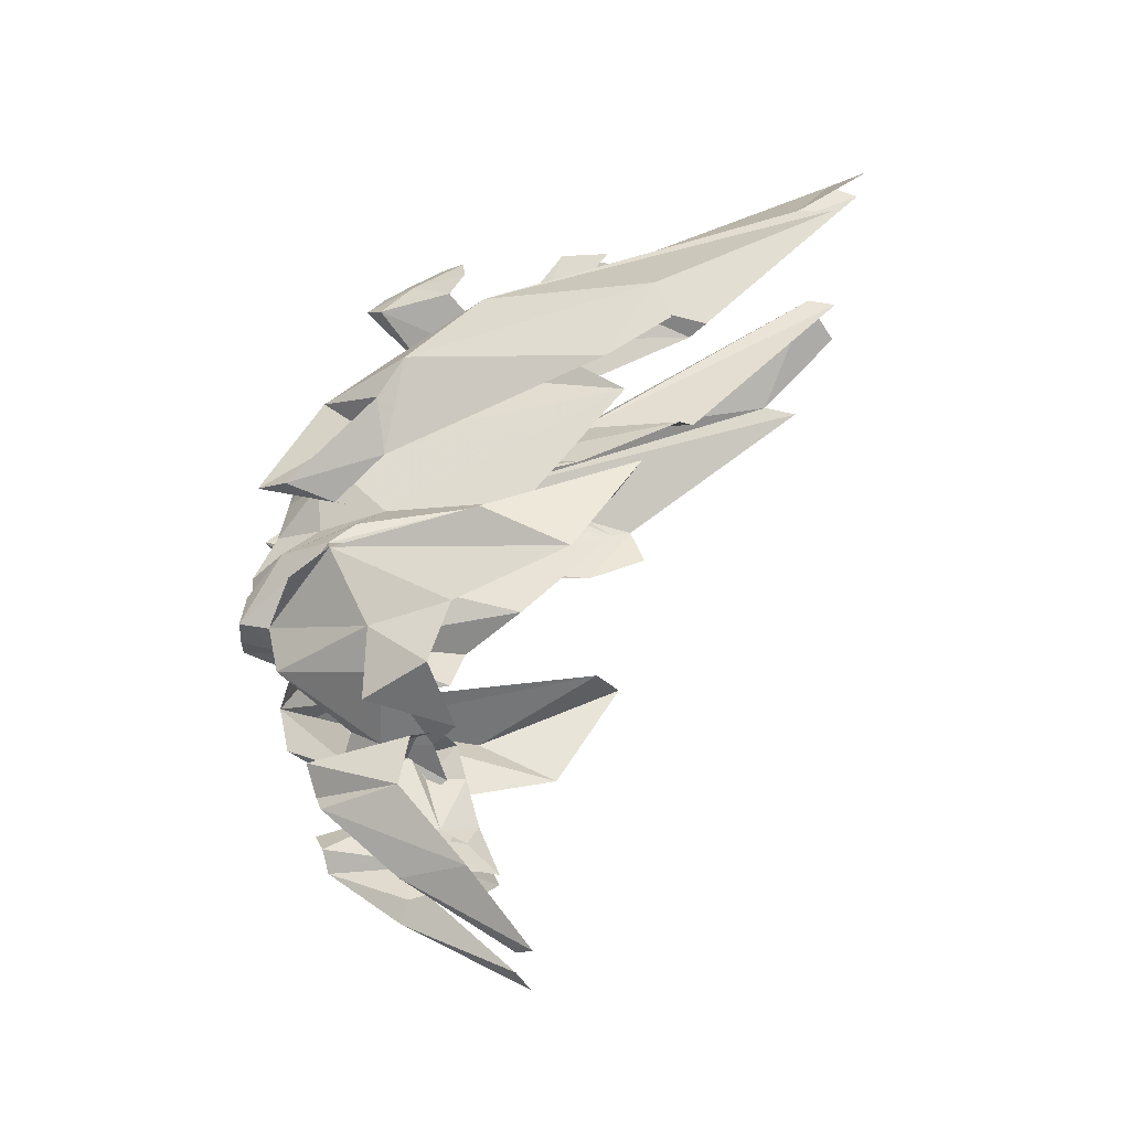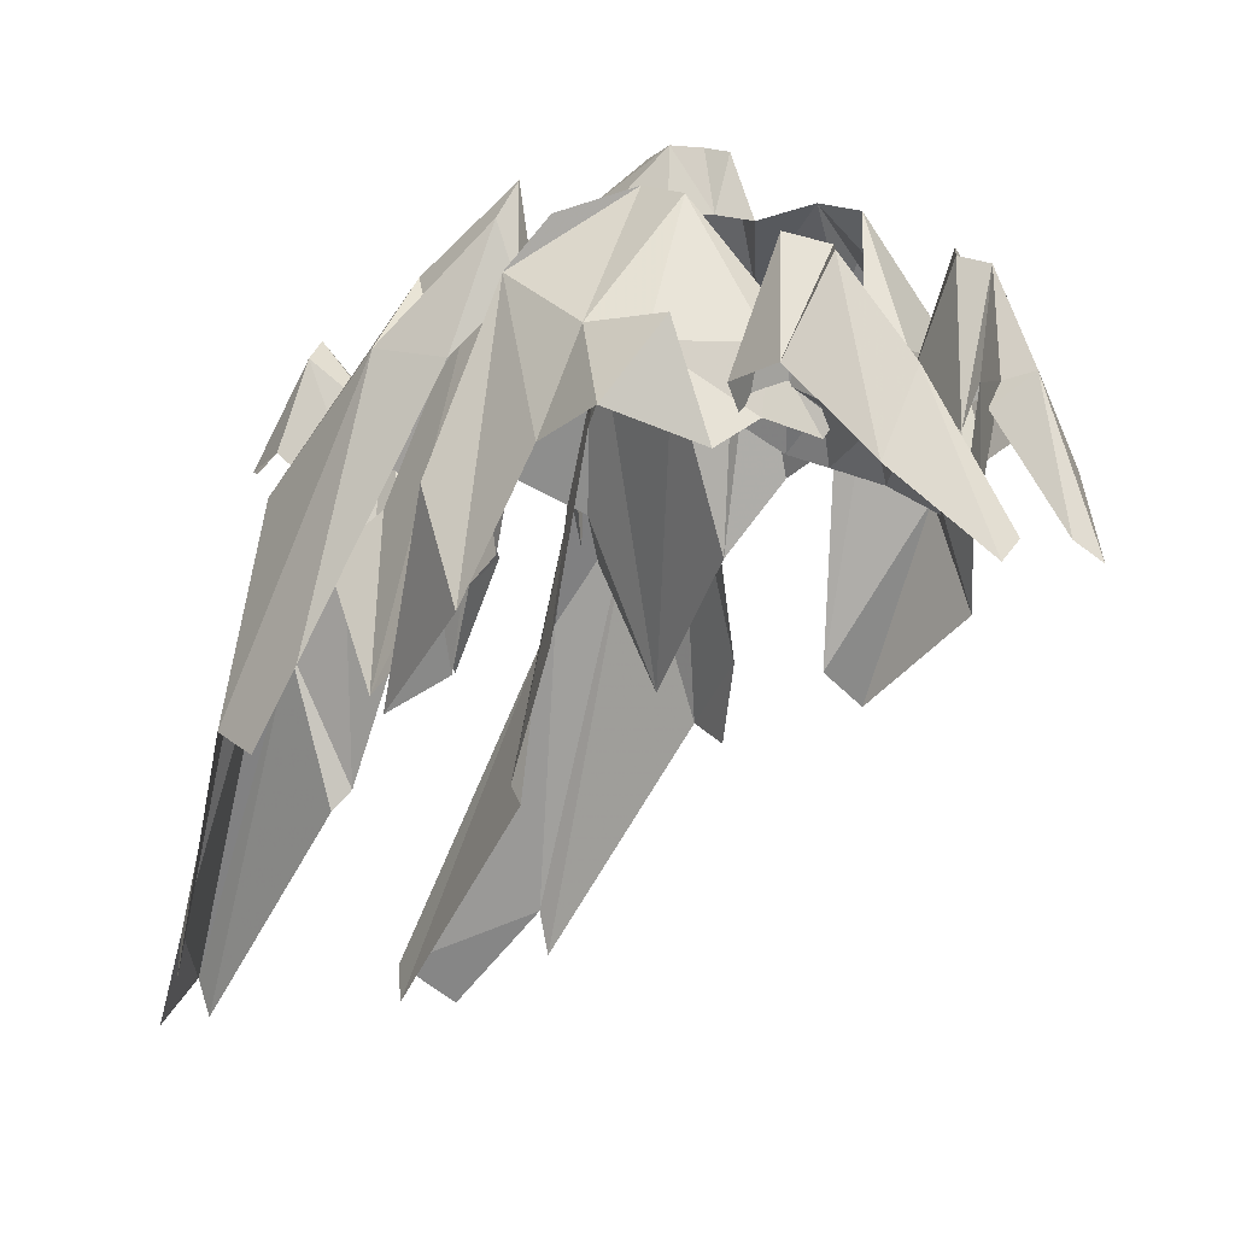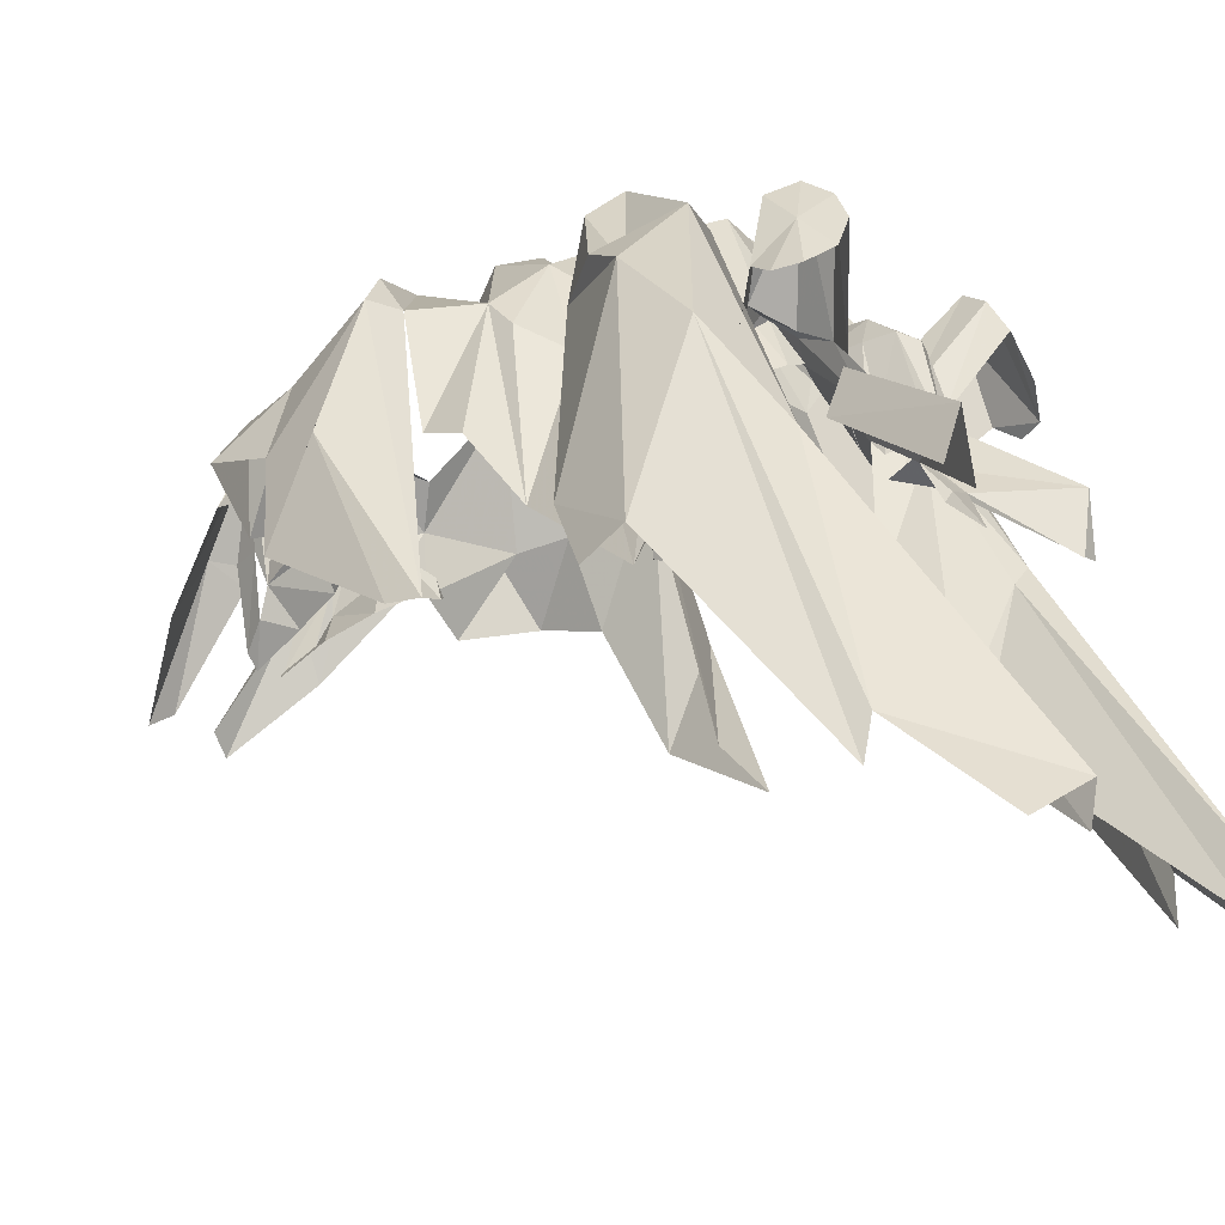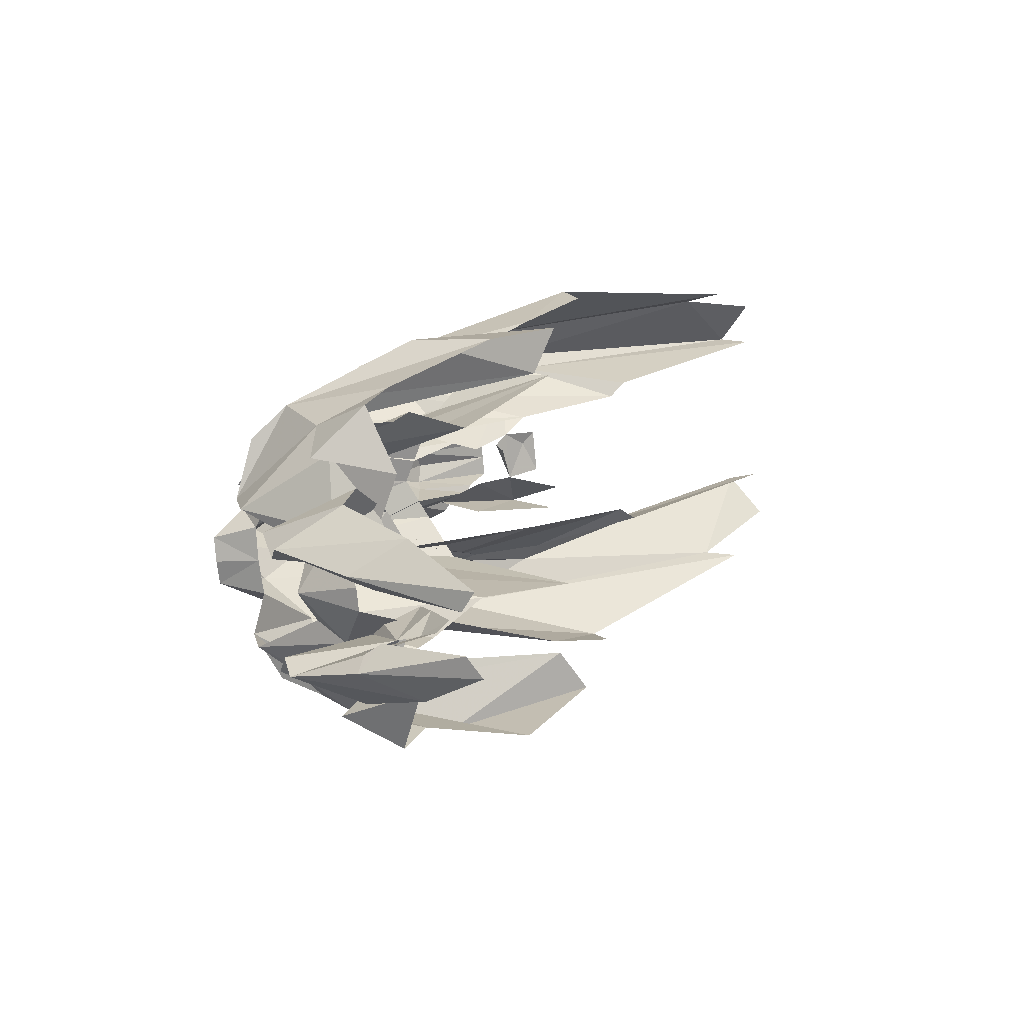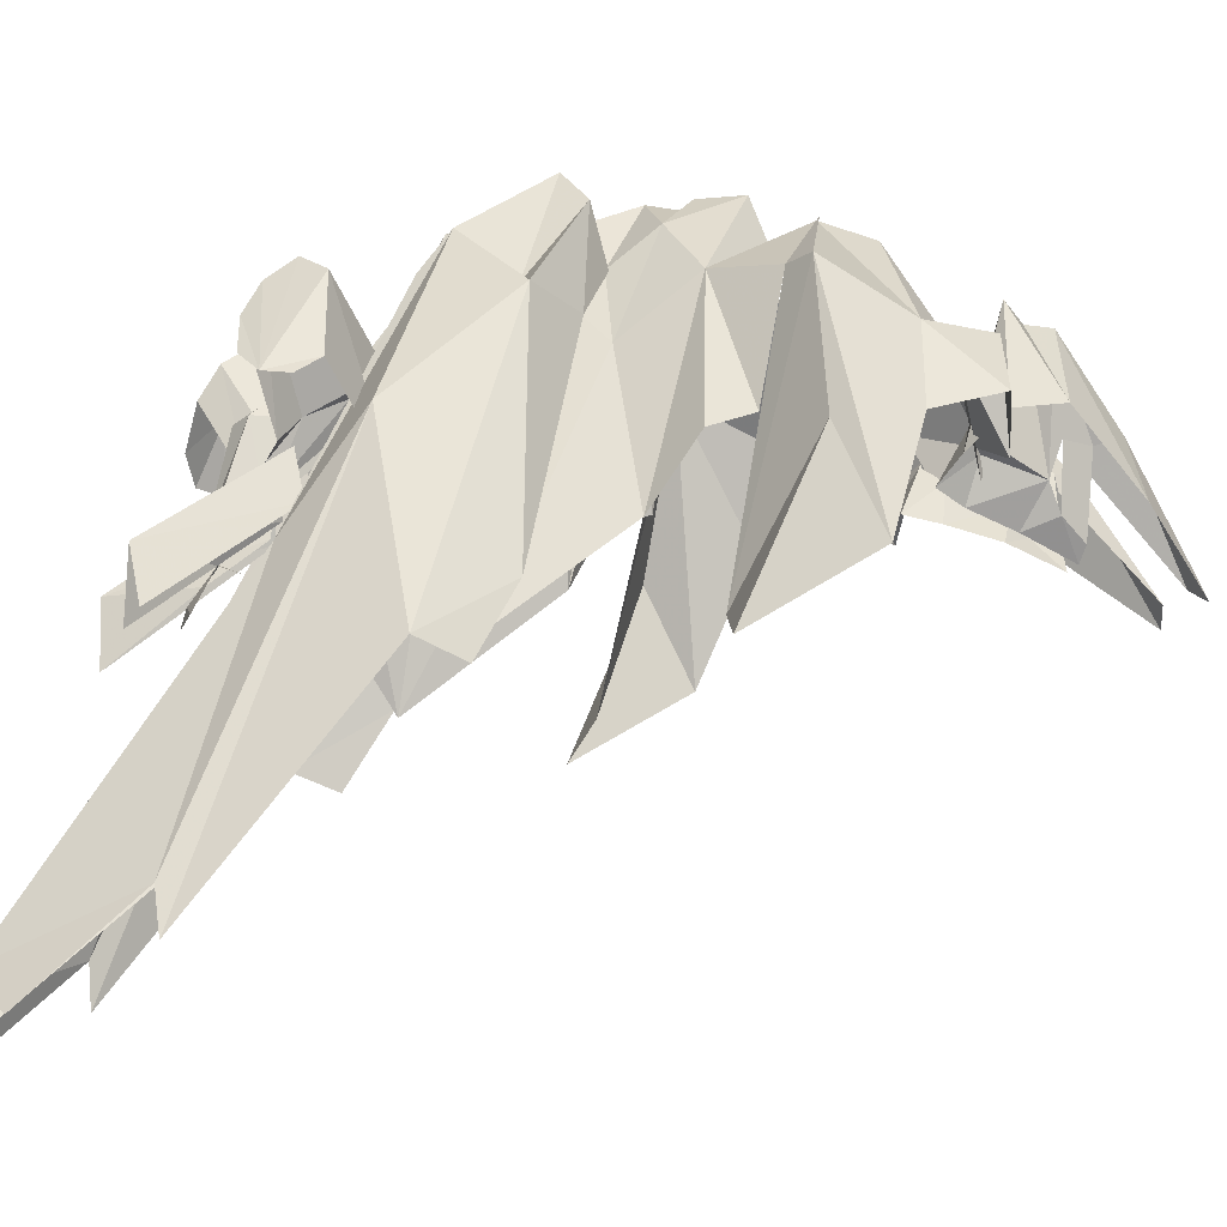
<metadata>
{"format":"obj","ext":"obj","renderer":"f3d","projection":"perspective","resolution":1024,"background":"white","views":[{"elev":-34.6,"azim":88.1,"up":"+Y"},{"elev":-0.4,"azim":-35.6,"up":"+Z"},{"elev":-26.7,"azim":130.6,"up":"+Z"},{"elev":-75.7,"azim":95.4,"up":"+Y"},{"elev":-14.9,"azim":-105.9,"up":"+Z"}]}
</metadata>
<code>
g meg001_body_skin
v 0.06189 1.316 -0.3084
v 0.1388 1.465 -0.4383
v 0.1653 1.465 -0.3084
v 0.04864 1.216 -0.2262
v 0.09105 1.208 -0.1149
v 0.1229 1.195 -0.213
v 0.1944 1.449 -0.4171
v 0.05394 1.354 -0.3853
v 0.02478 1.348 -0.3535
v -0.05474 1.354 -0.3853
v -0.06269 1.316 -0.3084
v 0.03803 1.298 -0.2792
v 0.03273 1.24 -0.2978
v -0.1661 1.465 -0.3084
v -0.1396 1.465 -0.4383
v -0.04944 1.216 -0.2262
v -0.09185 1.208 -0.1149
v -0.1237 1.195 -0.213
v -0.1952 1.449 -0.4171
v 0.372 1.436 -0.8571
v 0.213 1.672 -0.9658
v 0.3111 1.627 -1.04
v 0.2925 1.269 -0.327
v 0.2554 1.266 -0.3694
v 0.2024 1.65 -1.035
v 0.1944 1.234 -0.6477
v 0.1626 1.218 -0.6106
v 0.2342 1.128 -0.09105
v 0.1547 1.083 -0.3641
v 0.2024 1.043 0.1449
v 0.1785 0.9798 0.2376
v 0.1467 0.9586 0.004377
v 0.3694 1.142 -0.1229
v 0.3853 1.428 -0.9393
v 0.4807 1.104 -0.5046
v 0.3535 0.9798 0.04944
v 0.4356 0.9295 -0.3959
v 0.4728 1.012 -0.539
v 0.2474 0.7863 0.0892
v 0.319 0.8924 0.1078
v 0.107 0.789 0.3808
v 0.0884 0.7625 0.1687
v 0.1547 0.7201 0.2005
v 0.1732 0.7572 0.3119
v 0.2156 0.8818 0.1422
v -0.2111 1.672 -0.9658
v -0.3702 1.436 -0.8571
v -0.3119 1.627 -1.04
v -0.2933 1.269 -0.327
v -0.3675 1.142 -0.1229
v -0.3834 1.428 -0.9393
v -0.4815 1.104 -0.5046
v -0.2562 1.266 -0.3694
v -0.2005 1.65 -1.035
v -0.1926 1.234 -0.6477
v -0.1608 1.218 -0.6106
v -0.235 1.128 -0.09105
v -0.1528 1.083 -0.3641
v -0.2005 1.043 0.1449
v -0.1475 0.9586 0.004377
v -0.1767 0.9798 0.2376
v -0.3198 0.8924 0.1078
v -0.1078 0.789 0.3808
v -0.0892 0.7625 0.1687
v -0.1555 0.7201 0.2005
v -0.4364 0.9295 -0.3959
v -0.4709 1.012 -0.539
v -0.2456 0.7863 0.0892
v -0.174 0.7572 0.3119
v -0.2164 0.8818 0.1422
v -0.2058 1.043 -0.1414
v -0.2854 0.956 -0.4462
v -0.2747 1.11 -0.2209
v -0.1104 0.8977 0.2535
v -0.1051 1.112 -0.08045
v -0.1396 0.7095 0.08655
v -0.2217 0.683 -0.2236
v -0.2032 0.5743 0.2032
v -0.2933 0.6061 -0.0937
v -0.288 0.516 -0.05924
v -0.3013 0.4736 0.1846
v -0.06269 0.9666 0.2721
v 0.0009239 0.8181 0.3198
v 0.0009239 1.112 -0.03008
v -0.06534 0.7015 0.2376
v -0.1051 0.8022 0.2429
v 0.0009239 0.9666 0.2615
v 0.06189 0.9666 0.2721
v 0.1043 1.112 -0.08045
v 0.1096 0.8977 0.2535
v 0.205 1.043 -0.1414
v 0.0009239 0.7254 0.3384
v -0.0998 0.614 0.3145
v 0.107 0.8022 0.2429
v 0.06719 0.7015 0.2376
v 0.0009239 0.614 0.3861
v 0.099 0.614 0.3145
v 0.2872 0.956 -0.4462
v 0.2739 1.11 -0.2209
v 0.1388 0.7095 0.08655
v 0.2236 0.683 -0.2236
v 0.2024 0.6273 0.1449
v 0.205 0.5743 0.2032
v 0.2925 0.6061 -0.0937
v 0.2899 0.516 -0.05924
v 0.3005 0.4736 0.1846
v 0.0009239 0.5504 0.3834
v -0.03354 0.5398 0.3914
v 0.03273 0.5398 0.3914
v 0.05924 0.4523 0.3993
v 0.03273 0.5398 0.3914
v 0.0831 0.4205 0.2907
v 0.1679 0.3728 0.3198
v 0.0009239 0.4152 0.2933
v 0.0009239 0.4417 0.3993
v 0.03273 0.5398 0.3914
v 0.0009239 0.5319 0.3993
v -0.03354 0.5398 0.3914
v -0.05739 0.4523 0.3993
v -0.0839 0.4205 0.2907
v -0.1687 0.3728 0.3198
v -0.03354 0.5398 0.3914
v -0.3013 0.4152 0.2721
v -0.3649 0.4497 0.1846
v -0.3596 0.5955 -0.4091
v -0.349 0.2668 0.09715
v -0.1687 0.2641 0.296
v -0.4921 0.4736 -0.1282
v -0.4656 0.6193 -0.4674
v -0.4921 0.3781 -0.3164
v -0.4152 0.288 -0.07514
v -0.4099 0.1449 -0.03008
v -0.3066 0.1157 0.1025
v -0.2562 0.0839 -0.0884
v -0.296 0.1873 0.06799
v -0.1555 0.0998 -0.04068
v -0.1316 0.1131 0.07065
v -0.07595 0.06004 -0.06984
v -0.08655 0.1661 0.1369
v -0.02823 0.009679 0.02293
v 0.0009239 0.0998 0.1661
v 0.0884 0.1661 0.1369
v 0.02743 0.009679 0.02293
v 0.1308 0.1131 0.07065
v 0.07514 0.06004 -0.06984
v 0.1547 0.0998 -0.04068
v 0.1679 0.2641 0.296
v 0.2952 0.1873 0.06799
v 0.258 0.0839 -0.0884
v 0.3482 0.2668 0.09715
v 0.3667 0.4497 0.1846
v 0.3058 0.1157 0.1025
v 0.4091 0.1449 -0.03008
v 0.4171 0.288 -0.07514
v 0.4913 0.3781 -0.3164
v 0.3005 0.4152 0.2721
v 0.3614 0.5955 -0.4091
v 0.4913 0.4736 -0.1282
v 0.4648 0.6193 -0.4674
v -0.3251 1.253 -0.07779
v -0.3066 1.301 -0.07249
v -0.3145 1.205 -0.04334
v -0.2615 1.192 0.1157
v -0.2111 1.07 -0.1971
v -0.1714 1.089 0.004377
v -0.1793 1.043 -0.099
v -0.2138 1.229 0.1502
v -0.1131 1.067 0.02293
v -0.121 1.043 0.001727
v -0.08125 1.07 0.02293
v -0.1051 1.131 -0.02743
v -0.0839 1.12 -0.02743
v -0.05739 1.107 -0.05659
v -0.0998 1.197 -0.06984
v -0.2005 1.282 0.1104
v -0.2111 1.316 0.04679
v -0.2562 1.327 -0.03008
v -0.1237 1.24 -0.1202
v -0.09185 1.253 -0.1467
v -0.07595 1.237 -0.1865
v -0.04944 1.216 -0.05659
v -0.05739 1.245 -0.1971
v -0.01763 1.205 0.004377
v 0.0009239 1.107 0.02558
v -0.04149 1.271 -0.05394
v -0.04679 1.324 -0.2368
v 0.0009239 1.327 -0.2368
v 0.0009239 1.202 0.009679
v 0.0009239 1.29 -0.05924
v 0.04068 1.271 -0.05394
v 0.04599 1.324 -0.2368
v 0.05659 1.245 -0.1971
v 0.01948 1.205 0.004377
v 0.05659 1.107 -0.05659
v 0.05129 1.216 -0.05659
v 0.07514 1.237 -0.1865
v 0.08575 1.12 -0.02743
v 0.0831 1.07 0.02293
v 0.099 1.197 -0.06984
v 0.09105 1.253 -0.1467
v 0.1229 1.24 -0.1202
v 0.1123 1.067 0.02293
v 0.1202 1.043 0.001727
v 0.1812 1.043 -0.099
v 0.1043 1.131 -0.02743
v 0.1706 1.089 0.004377
v 0.2103 1.07 -0.1971
v 0.1997 1.282 0.1104
v 0.213 1.316 0.04679
v 0.2686 1.261 0.04149
v 0.258 1.327 -0.03008
v 0.3084 1.301 -0.07249
v 0.327 1.253 -0.07779
v 0.3137 1.205 -0.04334
v 0.213 1.229 0.1502
v 0.2607 1.192 0.1157
v 0.0937 -0.3349 -0.2527
v 0.1096 -0.1865 0.02028
v 0.1812 -0.1918 -0.1176
v 0.04864 -0.319 -0.2209
v 0.05924 -0.1388 -0.03273
v 0.08045 -0.1414 0.007028
v 0.1467 -0.05129 0.1846
v 0.2289 -0.03538 0.02558
v 0.09635 -0.08045 0.009679
v 0.04599 -0.1388 -0.1547
v 0.06984 -0.08575 -0.1149
v 0.02478 -0.1335 -0.1838
v 0.03008 -0.02478 -0.1388
v 0.08045 -0.05924 -0.05924
v 0.04864 0.0786 -0.1096
v 0.1149 -0.008876 0.1979
v 0.07779 0.06004 -0.02478
v 0.08045 0.1422 -0.0884
v 0.1096 0.0945 0.007028
v 0.1653 0.1263 -0.05394
v 0.1626 0.04679 0.2191
v 0.2368 0.0733 0.004377
v -0.1078 -0.1865 0.02028
v -0.0945 -0.3349 -0.2527
v -0.182 -0.1918 -0.1176
v -0.04679 -0.319 -0.2209
v -0.06004 -0.1388 -0.03273
v -0.08125 -0.1414 0.007028
v -0.1449 -0.05129 0.1846
v -0.2297 -0.03538 0.02558
v -0.0945 -0.08045 0.009679
v -0.04679 -0.1388 -0.1547
v -0.06799 -0.08575 -0.1149
v -0.02293 -0.1335 -0.1838
v -0.03088 -0.02478 -0.1388
v -0.08125 -0.05924 -0.05924
v -0.04944 0.0786 -0.1096
v -0.1131 -0.008876 0.1979
v -0.0786 0.06004 -0.02478
v -0.0786 0.1422 -0.0884
v -0.1104 0.0945 0.007028
v -0.1661 0.1263 -0.05394
v -0.1634 0.04679 0.2191
v -0.2376 0.0733 0.004377
g meg001_body_skin_0
f 3 2 1
f 4 3 1
f 3 4 5
f 3 5 6
f 6 7 3
f 9 1 8
f 9 8 10
f 9 10 11
f 1 9 11
f 1 11 12
f 12 11 13
f 15 14 11
f 14 16 11
f 14 17 16
f 14 18 17
f 19 18 14
f 22 21 20
f 23 20 21
f 23 21 24
f 21 25 24
f 26 24 25
f 27 24 26
f 27 28 24
f 23 24 28
f 28 27 29
f 30 28 29
f 28 30 23
f 31 23 30
f 29 32 30
f 31 30 32
f 33 20 23
f 23 31 33
f 33 34 20
f 34 33 35
f 33 36 35
f 31 36 33
f 37 35 36
f 37 38 35
f 37 36 39
f 40 39 36
f 36 31 40
f 31 32 41
f 42 41 32
f 42 43 41
f 43 39 44
f 40 44 39
f 43 44 41
f 31 41 45
f 45 40 31
f 45 44 40
f 45 41 44
f 48 47 46
f 49 46 47
f 47 50 49
f 50 47 51
f 51 52 50
f 49 53 46
f 46 53 54
f 55 54 53
f 56 55 53
f 56 53 57
f 49 57 53
f 57 58 56
f 59 58 57
f 57 49 59
f 58 59 60
f 61 59 49
f 61 49 50
f 61 60 59
f 62 50 52
f 62 61 50
f 61 63 60
f 64 60 63
f 65 64 63
f 52 66 62
f 67 66 52
f 66 68 62
f 65 69 68
f 69 65 63
f 62 68 69
f 63 61 70
f 63 70 69
f 69 70 62
f 70 61 62
f 73 72 71
f 74 71 72
f 71 74 75
f 74 72 76
f 72 77 76
f 77 78 76
f 79 78 77
f 79 80 78
f 80 81 78
f 82 75 74
f 74 83 82
f 84 75 82
f 74 76 85
f 83 74 86
f 87 84 82
f 83 87 82
f 84 87 88
f 87 83 88
f 89 84 88
f 88 90 89
f 83 90 88
f 91 89 90
f 92 83 86
f 85 92 86
f 85 76 93
f 78 93 76
f 90 83 94
f 83 92 94
f 92 95 94
f 96 92 85
f 93 96 85
f 92 96 95
f 96 97 95
f 90 98 91
f 99 91 98
f 90 95 100
f 90 100 98
f 95 97 100
f 98 100 101
f 102 101 100
f 102 100 97
f 102 103 101
f 102 97 103
f 104 101 103
f 105 104 103
f 106 105 103
f 107 96 93
f 96 107 97
f 108 107 93
f 107 109 97
f 110 103 97
f 97 111 110
f 112 103 110
f 103 112 113
f 103 113 106
f 114 112 110
f 115 114 110
f 110 116 115
f 107 117 116
f 116 117 115
f 107 118 117
f 117 118 115
f 118 119 115
f 114 115 119
f 120 114 119
f 120 119 78
f 78 121 120
f 119 93 78
f 93 119 122
f 78 81 121
f 121 81 123
f 124 123 81
f 121 123 124
f 81 125 124
f 126 121 124
f 127 121 126
f 128 124 125
f 129 128 125
f 129 130 128
f 130 124 128
f 131 124 130
f 126 124 131
f 132 126 131
f 126 132 133
f 134 133 132
f 133 135 126
f 133 134 135
f 126 135 127
f 136 135 134
f 127 135 137
f 136 137 135
f 138 137 136
f 139 127 137
f 140 137 138
f 141 139 137
f 141 137 140
f 142 139 141
f 140 143 141
f 141 144 142
f 144 141 143
f 144 143 145
f 145 146 144
f 142 144 147
f 146 148 144
f 147 144 148
f 146 149 148
f 150 147 148
f 147 150 113
f 113 150 151
f 152 148 149
f 152 150 148
f 152 149 153
f 150 152 153
f 150 153 154
f 150 154 151
f 151 154 155
f 113 151 156
f 113 156 106
f 156 151 106
f 106 151 157
f 151 155 158
f 158 157 151
f 155 159 158
f 158 159 157
f 162 161 160
f 163 161 162
f 162 164 163
f 165 163 164
f 165 164 166
f 167 161 163
f 163 165 167
f 168 165 166
f 169 168 166
f 170 168 169
f 171 165 168
f 171 167 165
f 168 170 172
f 172 171 168
f 173 172 170
f 171 174 167
f 171 172 174
f 175 161 167
f 175 167 174
f 176 161 175
f 177 161 176
f 176 175 178
f 174 178 175
f 178 174 179
f 179 174 180
f 174 172 180
f 173 180 172
f 180 173 181
f 182 180 181
f 181 173 183
f 184 183 173
f 182 181 185
f 181 183 185
f 182 185 186
f 186 185 187
f 188 183 184
f 183 188 185
f 189 187 185
f 189 185 188
f 189 190 187
f 189 188 190
f 191 187 190
f 190 192 191
f 188 184 193
f 193 190 188
f 184 194 193
f 195 192 190
f 193 195 190
f 195 193 194
f 192 195 196
f 196 195 194
f 194 197 196
f 194 198 197
f 199 196 197
f 200 196 199
f 201 200 199
f 202 197 198
f 202 198 203
f 202 203 204
f 205 197 202
f 205 199 197
f 206 202 204
f 206 205 202
f 207 206 204
f 199 208 201
f 209 201 208
f 210 209 208
f 210 211 209
f 210 212 211
f 210 213 212
f 210 214 213
f 205 215 199
f 208 199 215
f 205 206 215
f 210 208 215
f 206 207 216
f 214 216 207
f 216 215 206
f 210 216 214
f 210 215 216
f 219 218 217
f 220 217 218
f 221 220 218
f 222 221 218
f 218 219 223
f 218 223 222
f 224 223 219
f 225 222 223
f 222 225 226
f 227 226 225
f 228 226 227
f 227 229 228
f 230 229 227
f 223 230 225
f 229 230 231
f 232 223 224
f 223 232 230
f 233 231 230
f 231 233 234
f 235 233 230
f 235 234 233
f 232 235 230
f 234 235 236
f 232 224 237
f 232 237 235
f 236 235 237
f 224 238 237
f 236 237 238
f 241 240 239
f 242 239 240
f 242 243 239
f 243 244 239
f 239 245 241
f 239 244 245
f 246 241 245
f 244 247 245
f 244 248 247
f 249 247 248
f 250 249 248
f 249 250 251
f 252 249 251
f 245 247 252
f 251 253 252
f 254 246 245
f 254 245 252
f 255 252 253
f 253 256 255
f 257 252 255
f 256 257 255
f 257 254 252
f 257 256 258
f 254 259 246
f 254 257 259
f 257 258 259
f 246 259 260
f 258 260 259

</code>
